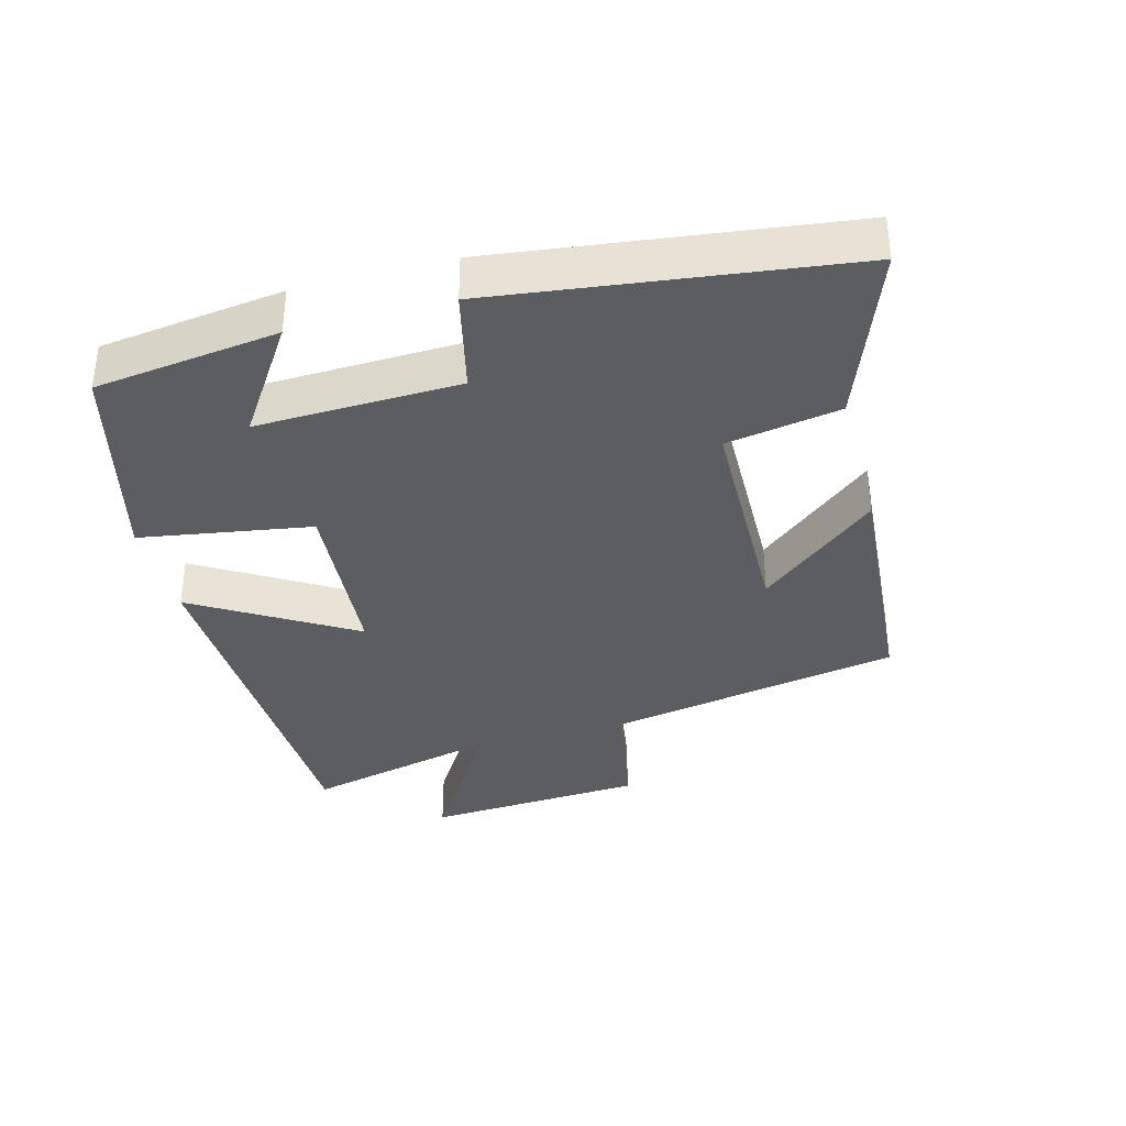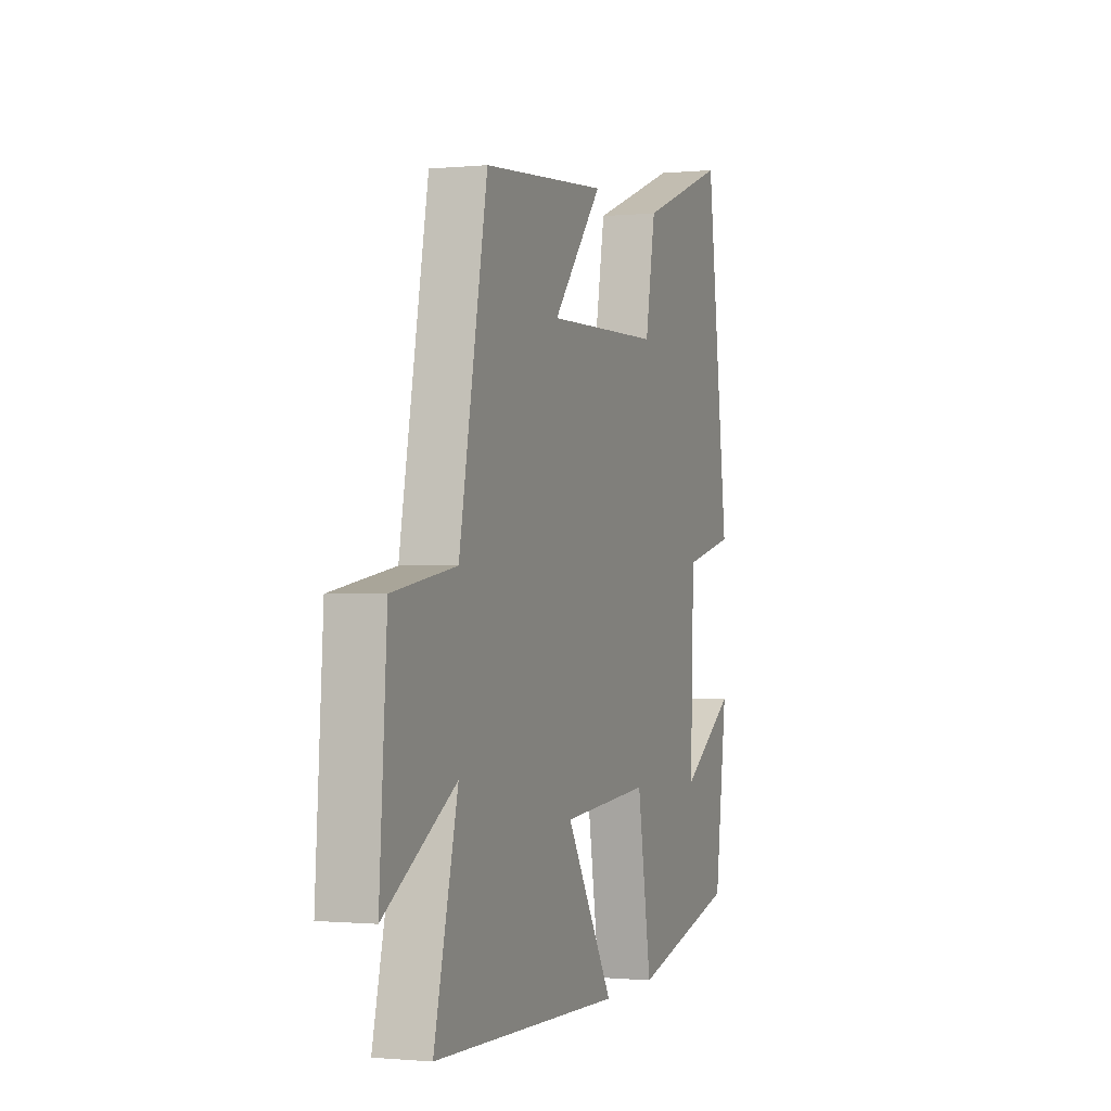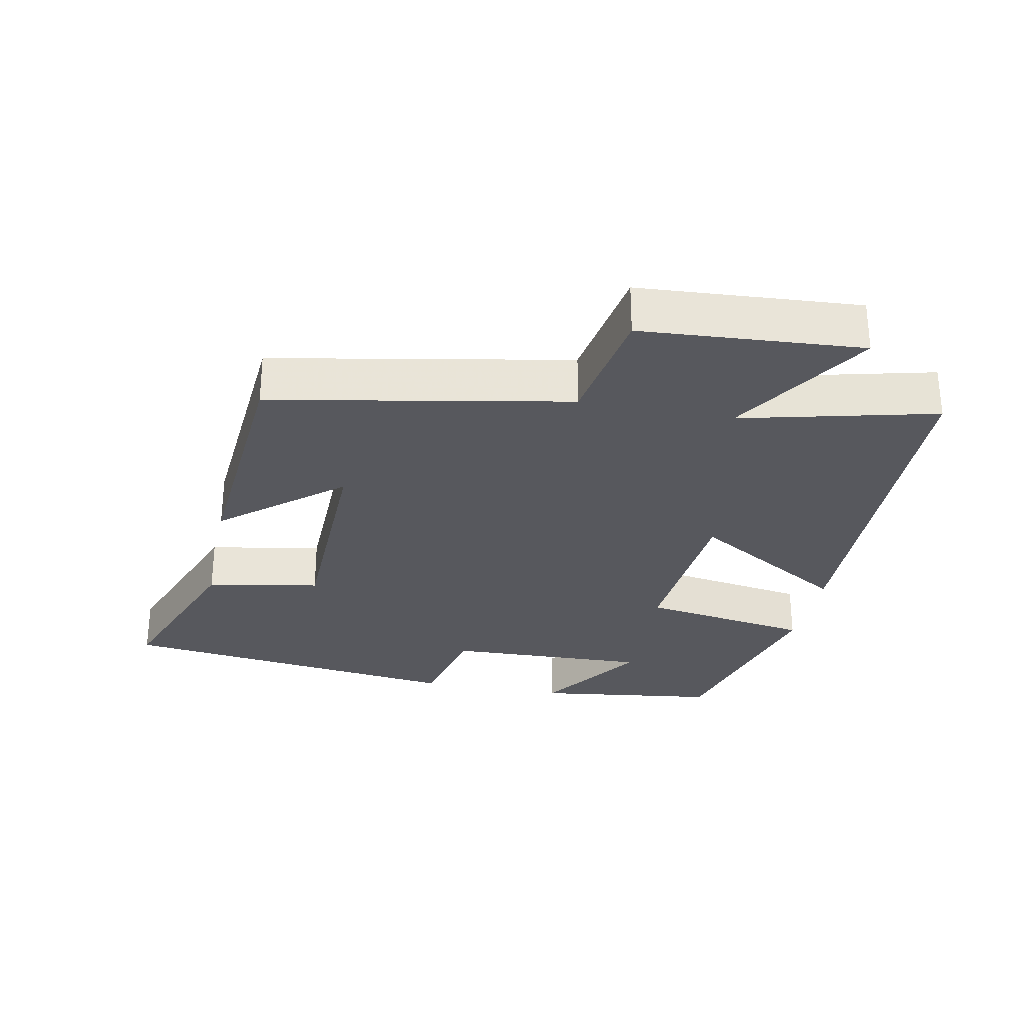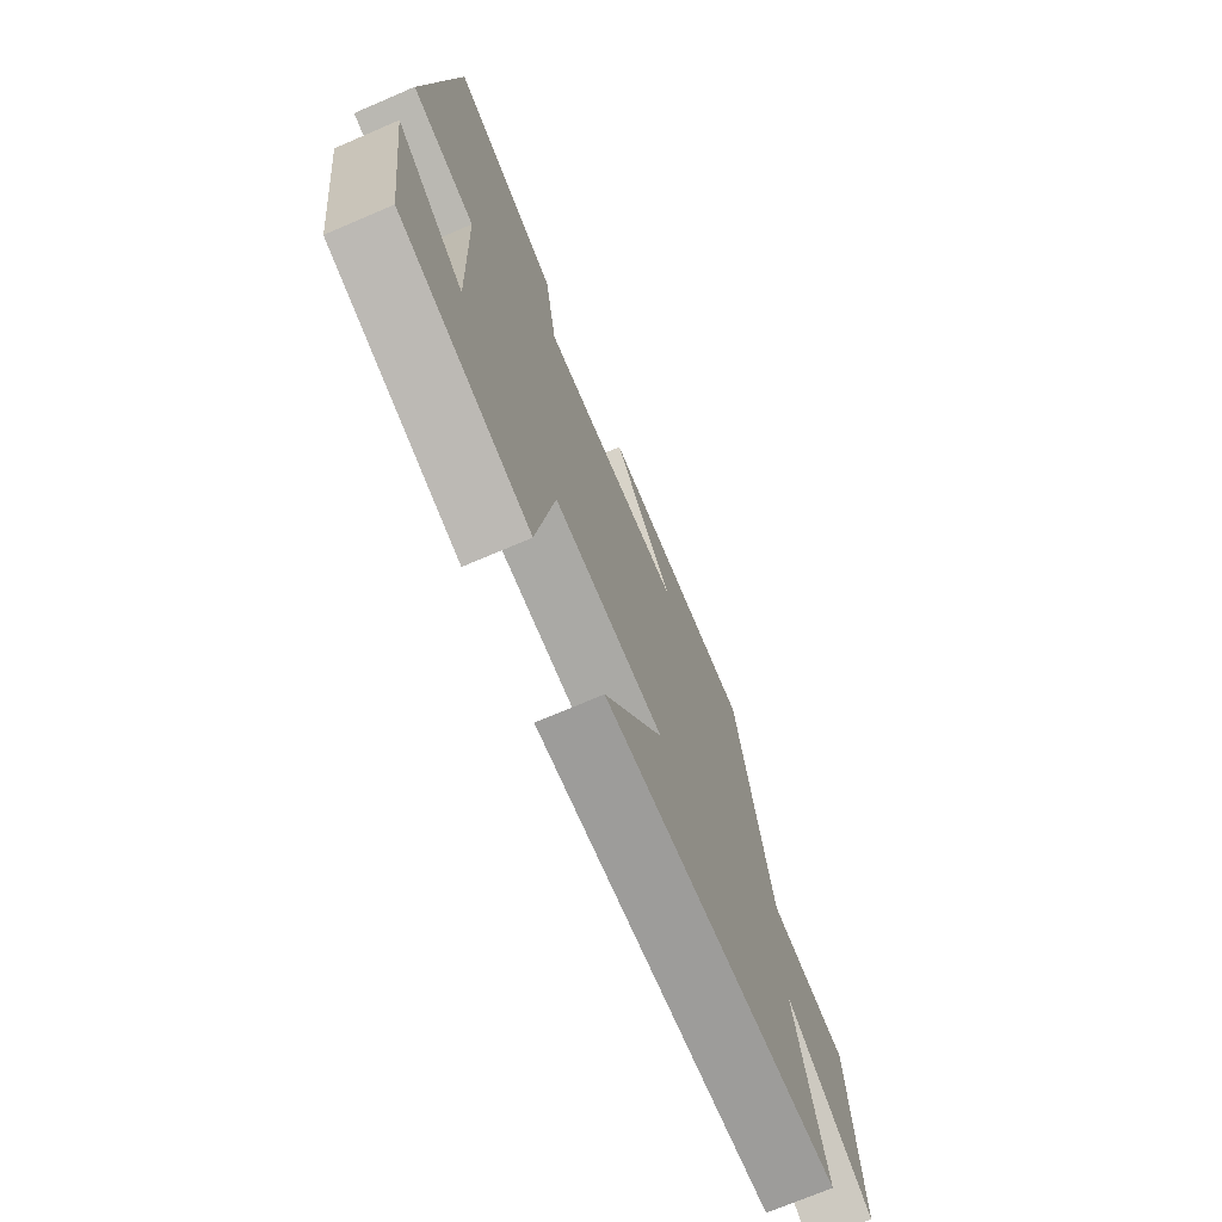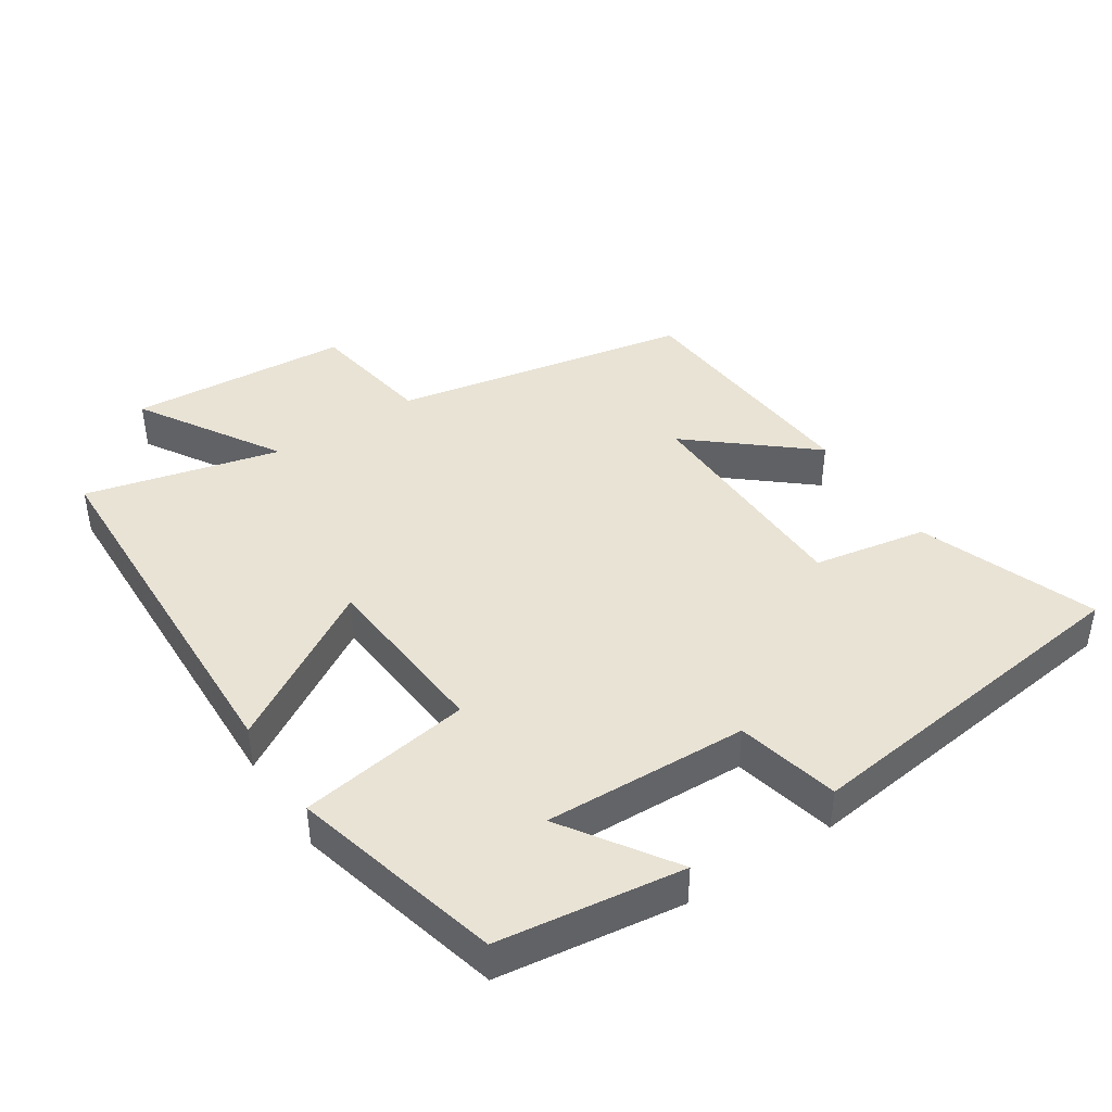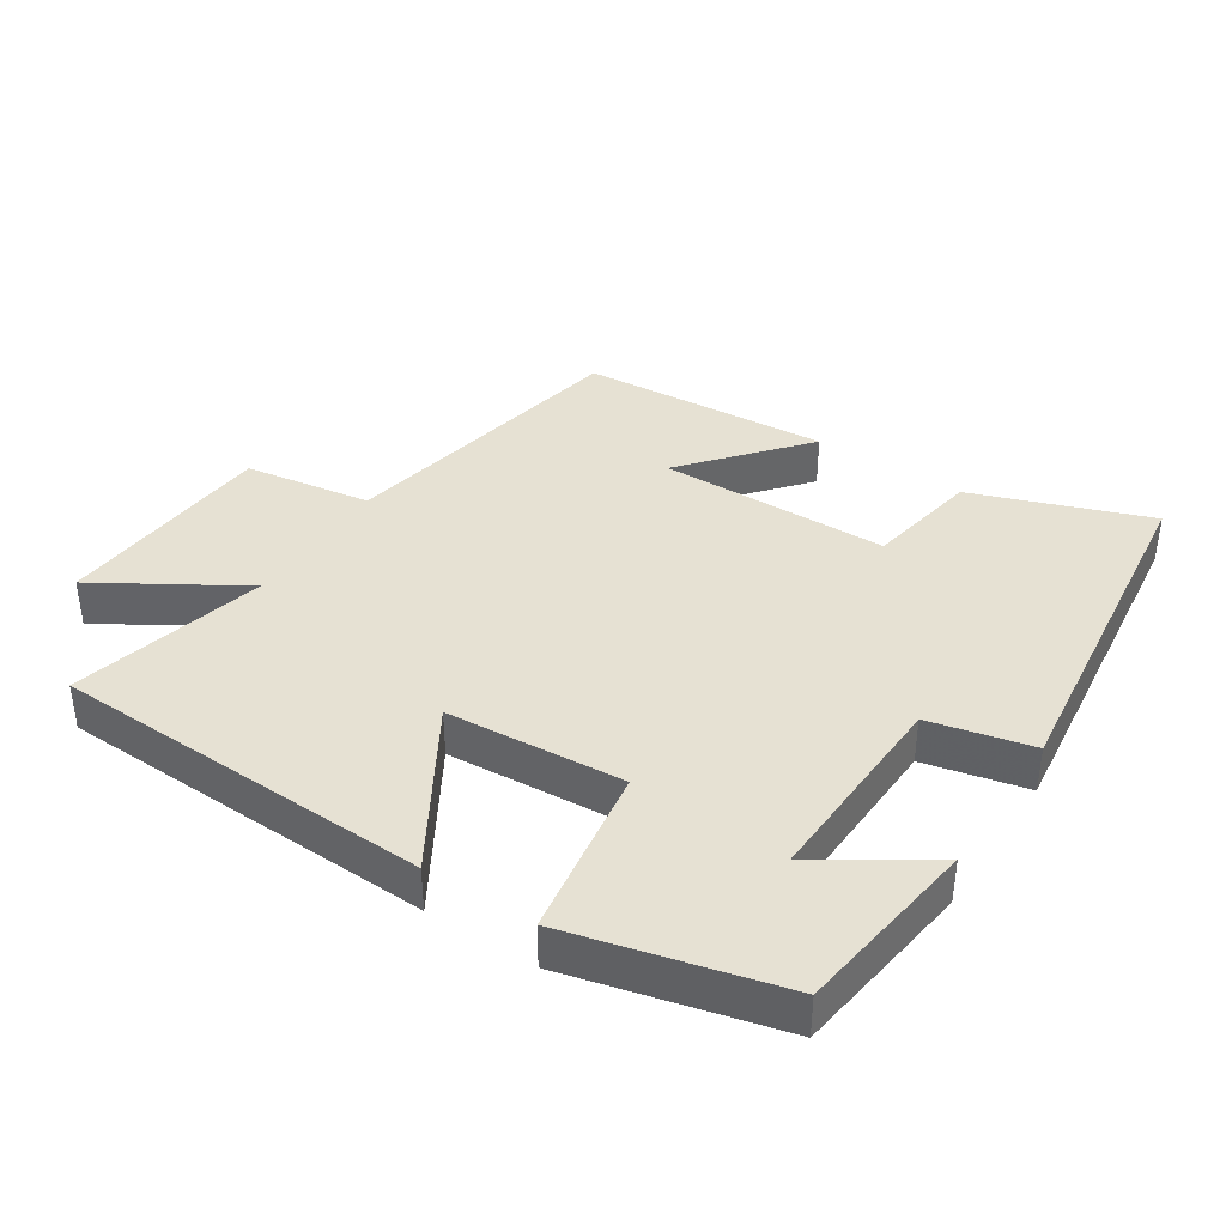
<metadata>
{"format":"obj","ext":"obj","renderer":"f3d","projection":"perspective","resolution":1024,"background":"white","views":[{"elev":-36.0,"azim":-75.0,"up":"+Y"},{"elev":-0.8,"azim":110.1,"up":"+Z"},{"elev":-28.9,"azim":78.7,"up":"+Y"},{"elev":-71.6,"azim":-66.8,"up":"+Z"},{"elev":42.1,"azim":-123.2,"up":"+Y"},{"elev":38.8,"azim":-146.7,"up":"+Y"}]}
</metadata>
<code>
v 0.417 0.07 0.472
v 0.5 0.07 0.032
v 0.687 0.07 0.002
v 0.709 0.07 -0.324
v 0.5 0.07 -0.196
v 0.57 0.07 -0.483
v 0.008 0.07 -0.5
v 0.149 0.07 -0.267
v -0.113 0.07 -0.247
v -0.154 0.07 -0.5
v -0.464 0.07 -0.421
v -0.5 0.07 -0.149
v -0.339 0.07 -0.256
v -0.349 0.07 0.044
v -0.5 0.07 0.079
v -0.434 0.07 0.596
v -0.175 0.07 0.5
v -0.145 0.07 0.332
v 0.195 0.07 0.326
v 0.049 0.07 0.5
v 0.417 0 0.472
v 0.5 0 0.032
v 0.687 0 0.002
v 0.709 0 -0.324
v 0.5 0 -0.196
v 0.57 0 -0.483
v 0.008 0 -0.5
v 0.149 0 -0.267
v -0.113 0 -0.247
v -0.154 0 -0.5
v -0.464 0 -0.421
v -0.5 0 -0.149
v -0.339 0 -0.256
v -0.349 0 0.044
v -0.5 0 0.079
v -0.434 0 0.596
v -0.175 0 0.5
v -0.145 0 0.332
v 0.195 0 0.326
v 0.049 0 0.5
f 19 20 1 2
f 18 19 2
f 15 16 17 18
f 14 15 18 2
f 13 14 2 3
f 10 11 12 13
f 9 10 13
f 9 13 3
f 8 9 3
f 5 6 7 8
f 5 8 3
f 3 4 5
f 22 21 40 39
f 22 39 38
f 38 37 36 35
f 22 38 35 34
f 23 22 34 33
f 33 32 31 30
f 33 30 29
f 23 33 29
f 23 29 28
f 28 27 26 25
f 23 28 25
f 25 24 23
f 1 21 22 2
f 2 22 23 3
f 3 23 24 4
f 4 24 25 5
f 5 25 26 6
f 6 26 27 7
f 7 27 28 8
f 8 28 29 9
f 9 29 30 10
f 10 30 31 11
f 11 31 32 12
f 12 32 33 13
f 13 33 34 14
f 14 34 35 15
f 15 35 36 16
f 16 36 37 17
f 17 37 38 18
f 18 38 39 19
f 19 39 40 20
f 20 40 21 1

</code>
